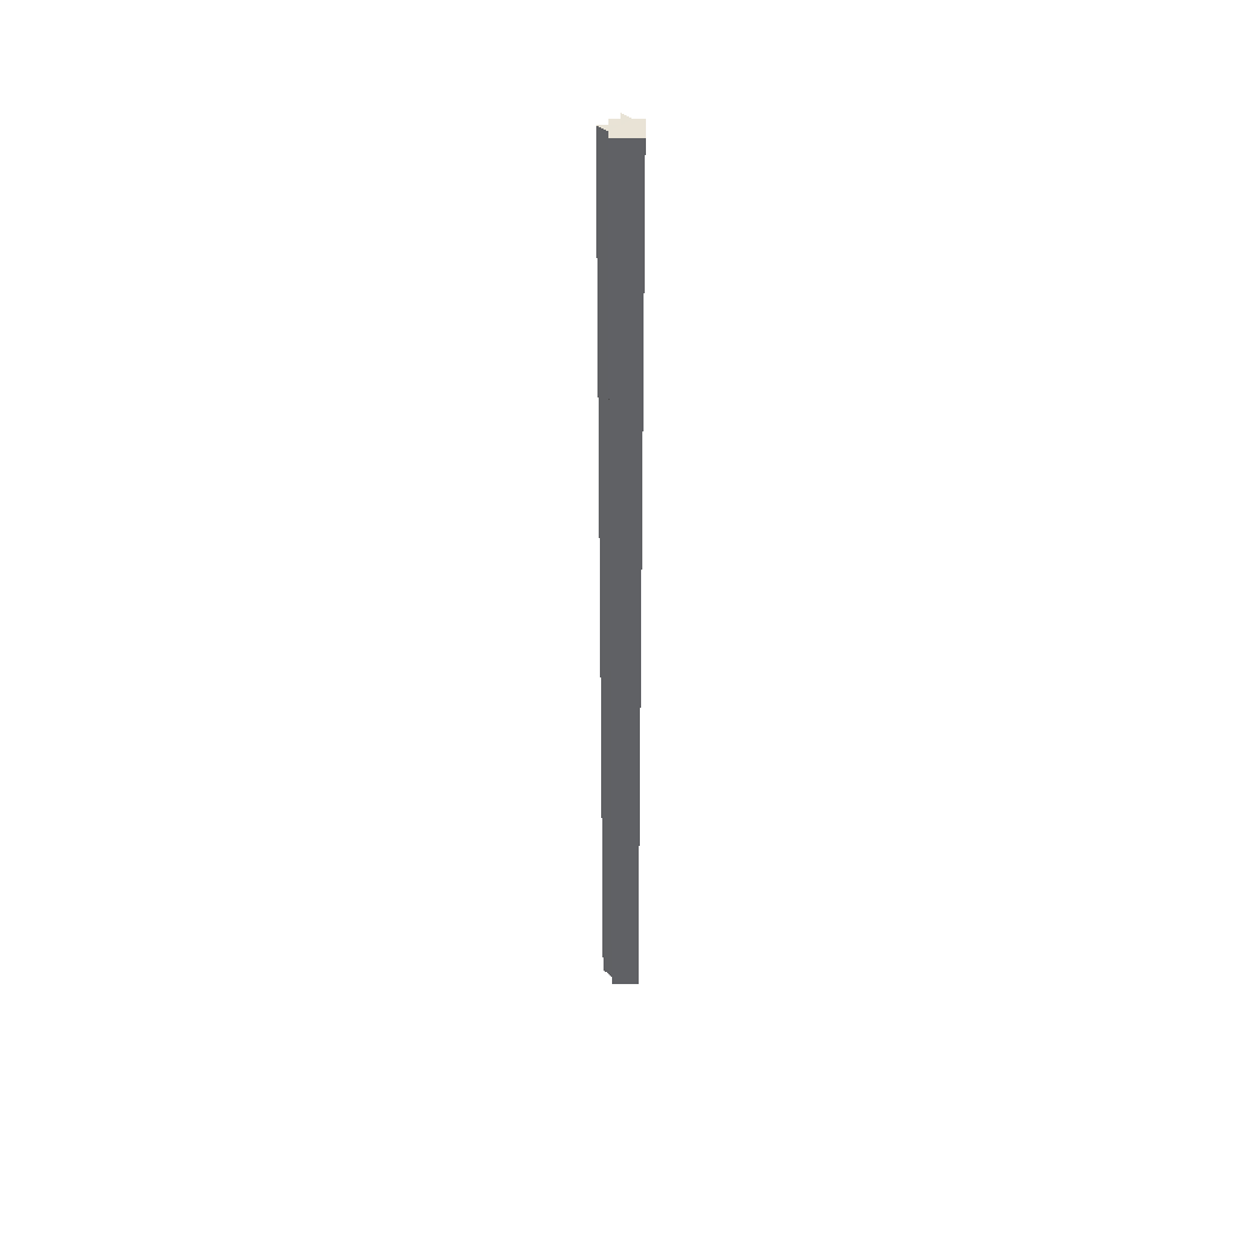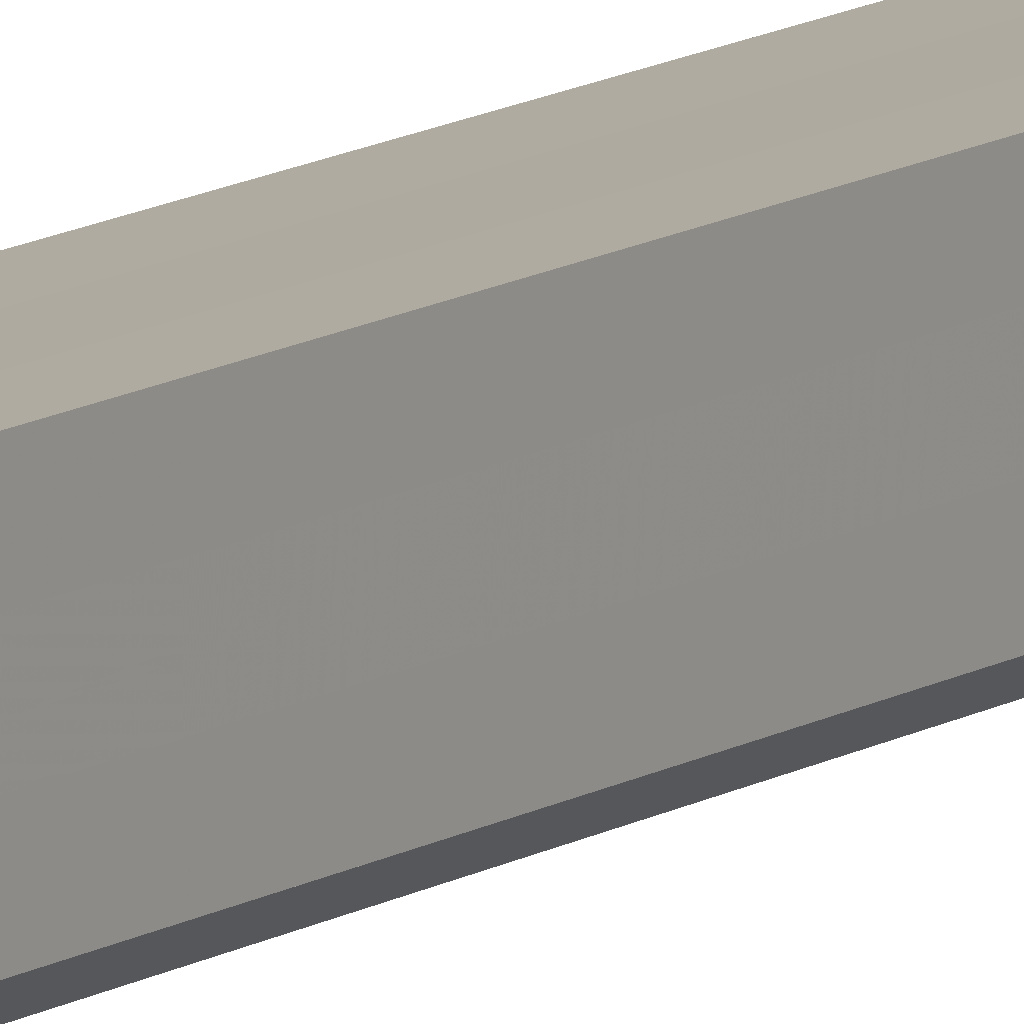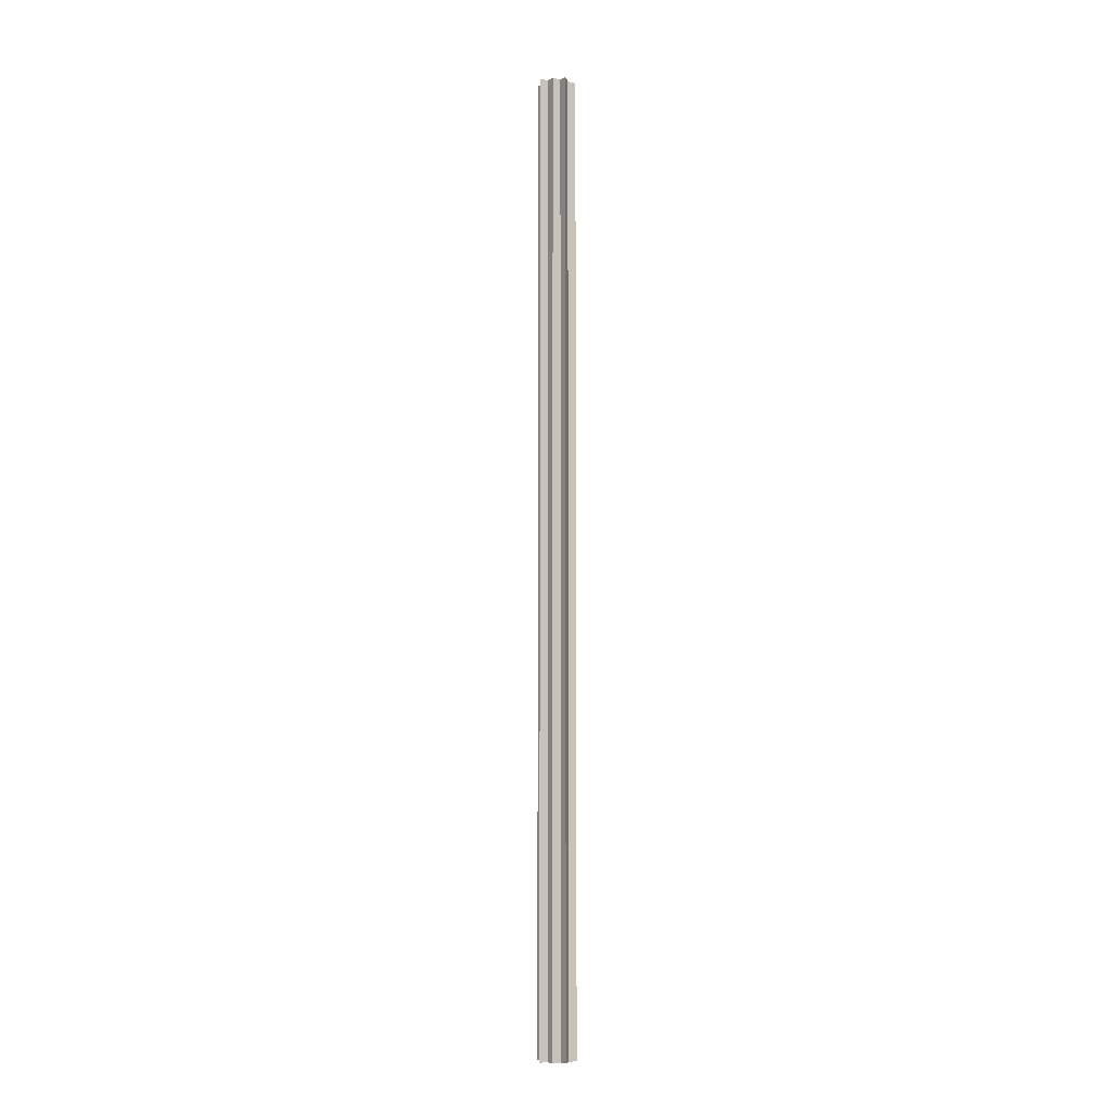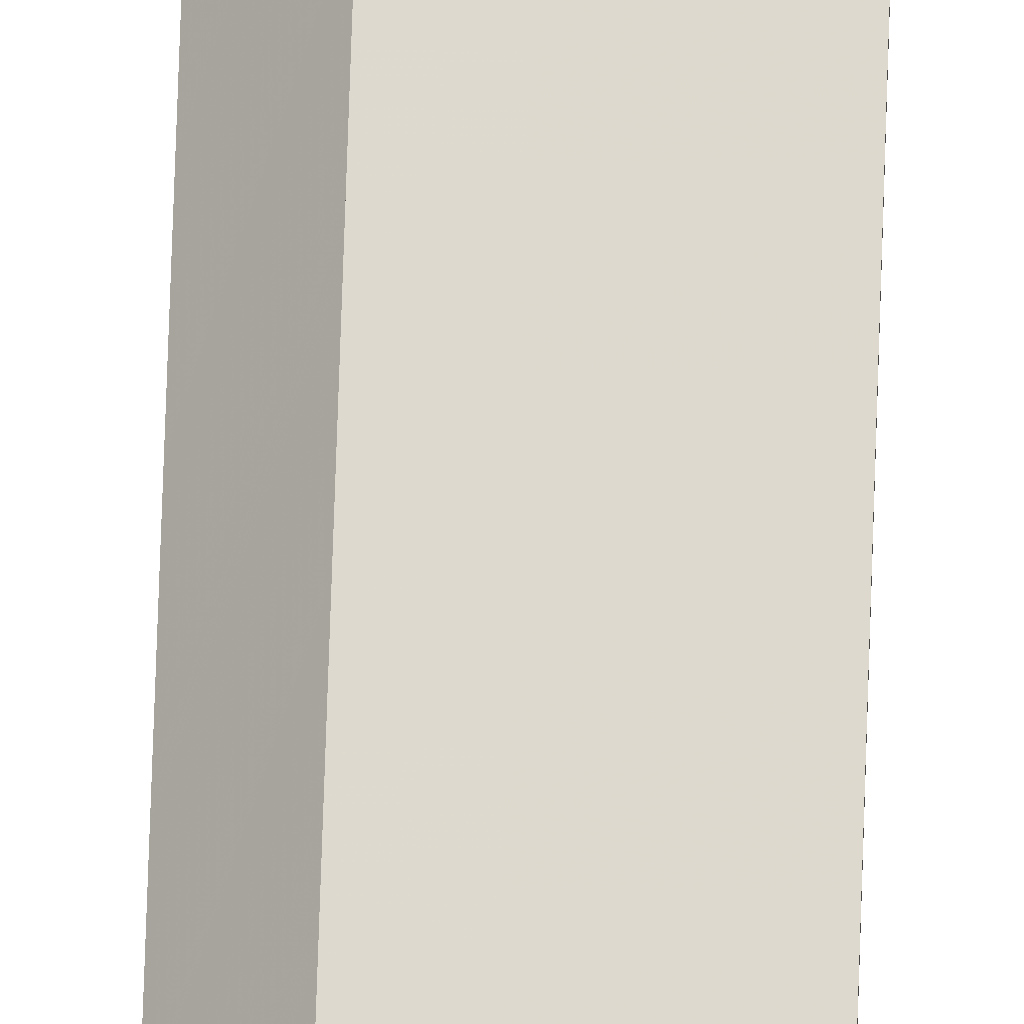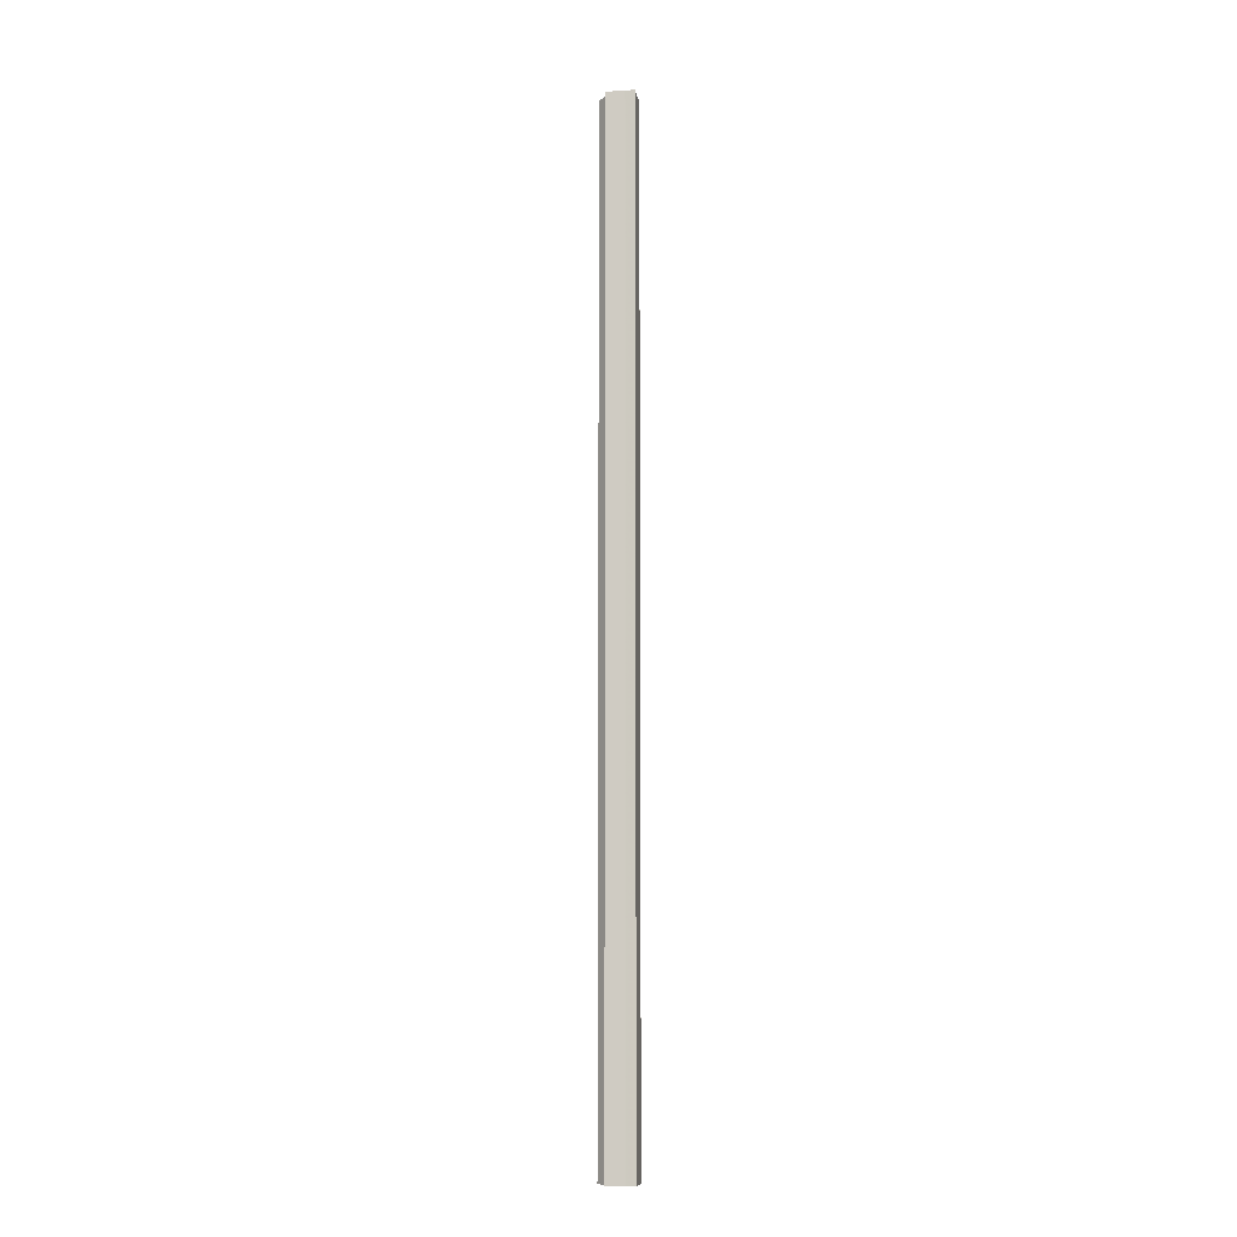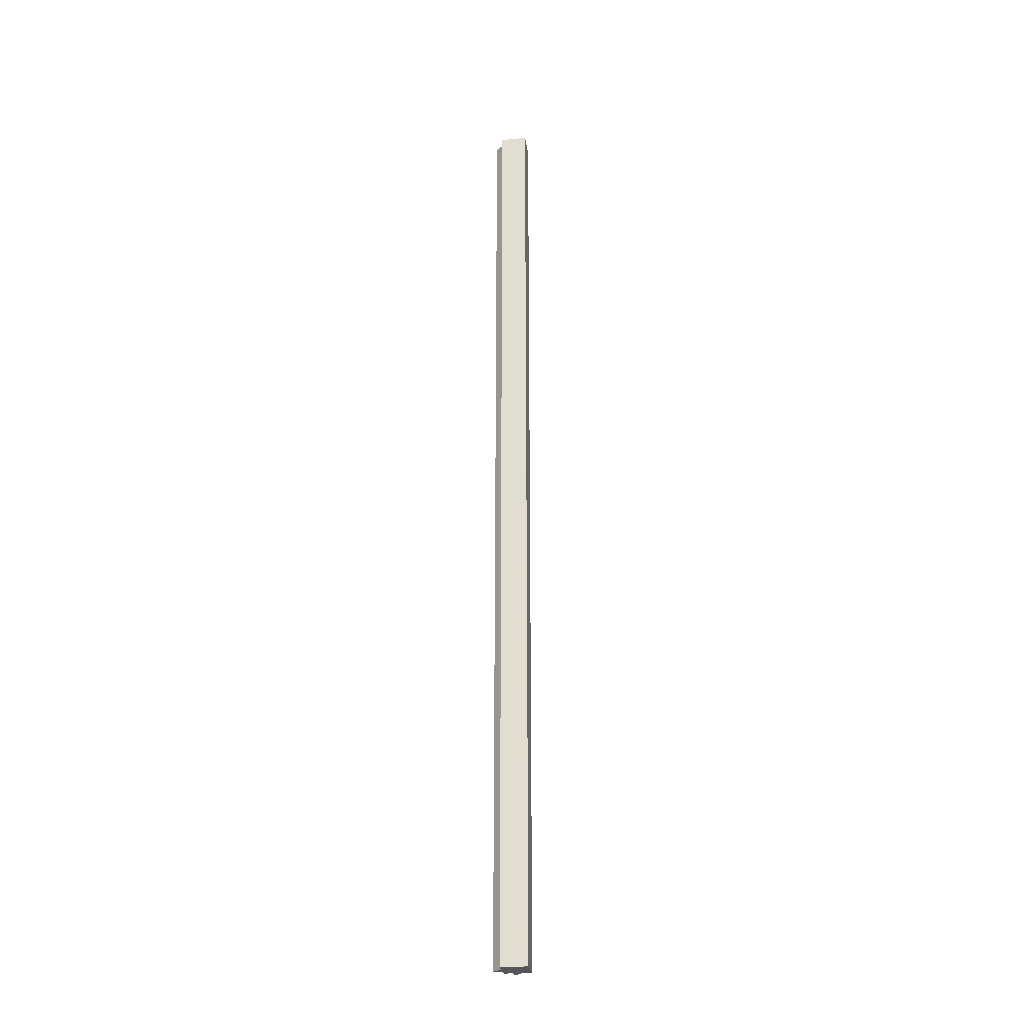
<metadata>
{"format":"obj","ext":"obj","renderer":"f3d","projection":"perspective","resolution":1024,"background":"white","views":[{"elev":42.0,"azim":90.1,"up":"+Z"},{"elev":9.7,"azim":29.1,"up":"+Y"},{"elev":-7.5,"azim":-32.8,"up":"+Z"},{"elev":71.7,"azim":1.9,"up":"+Y"},{"elev":-9.5,"azim":99.1,"up":"+Z"},{"elev":-26.9,"azim":98.2,"up":"+Z"}]}
</metadata>
<code>
o 2231
v 2253 1889 17
v 2253 1889 17
v 2253 1889 18.07
v 2253 1889 17
v 2253 1889 18.07
v 2253 1889 17
v 2253 1889 18.07
v 2253 1889 17
v 2253 1889 18.07
v 2253 1889 17
v 2253 1889 18.07
v 2253 1889 17
v 2253 1889 18.07
v 2253 1889 17
v 2253 1889 17
v 2253 1889 17
v 2253 1889 17
v 2253 1889 17
v 2253 1889 18.07
v 2253 1889 18.07
v 2253 1889 18.07
v 2253 1889 17
v 2253 1889 17
v 2253 1889 17
v 2253 1889 17
v 2253 1889 18.07
v 2253 1889 17
v 2253 1889 18.07
v 2253 1889 18.07
v 2253 1889 17
v 2253 1889 18.07
v 2253 1889 17
v 2253 1889 17
v 2253 1889 18.07
v 2253 1889 17
v 2253 1889 17
v 2253 1889 17
v 2253 1889 17
v 2253 1889 18.07
v 2253 1889 17
v 2253 1889 18.07
v 2253 1889 17
v 2253 1889 17
v 2253 1889 17
v 2253 1889 18.07
v 2253 1889 18.07
v 2253 1889 18.07
v 2253 1889 17
v 2253 1889 18.07
v 2253 1889 18.07
v 2253 1889 17
v 2253 1889 17
v 2253 1889 17
v 2253 1889 18.07
v 2253 1889 18.07
v 2253 1889 18.07
v 2253 1889 18.07
v 2253 1889 18.07
v 2253 1889 18.07
v 2253 1889 18.07
v 2253 1889 18.07
v 2253 1889 18.07
v 2253 1889 18.07
v 2253 1889 18.07
v 2253 1889 18.07
v 2253 1889 18.07
v 2253 1889 18.07
v 2253 1889 18.07
v 2253 1889 18.07
v 2253 1889 17
v 2253 1889 17
v 2253 1889 17
v 2253 1889 18.07
v 2253 1889 18.07
v 2253 1889 17
v 2253 1889 17
v 2253 1889 18.07
v 2253 1889 18.07
v 2253 1889 17
v 2253 1889 17
v 2253 1889 17
v 2253 1889 17
v 2253 1889 18.07
v 2253 1889 17
v 2253 1889 17
v 2253 1889 18.07
f 1 2 3
f 4 1 5
f 6 4 7
f 7 8 9
f 9 10 11
f 11 12 13
f 14 12 15
f 14 16 12
f 14 15 17
f 14 18 16
f 19 18 20
f 21 22 19
f 23 24 21
f 24 25 26
f 14 17 27
f 28 27 29
f 14 27 30
f 31 32 28
f 14 30 33
f 34 35 31
f 36 37 34
f 37 38 39
f 38 40 41
f 14 33 42
f 14 42 43
f 14 43 44
f 45 42 46
f 47 48 45
f 49 44 50
f 51 52 47
f 52 53 54
f 55 50 56
f 55 56 57
f 55 57 58
f 55 58 59
f 55 59 60
f 55 60 61
f 55 61 62
f 55 62 63
f 55 63 64
f 55 64 65
f 55 66 67
f 55 68 66
f 69 70 68
f 14 71 70
f 14 72 71
f 73 72 74
f 75 76 73
f 77 71 78
f 79 80 77
f 81 82 83
f 84 85 86

</code>
